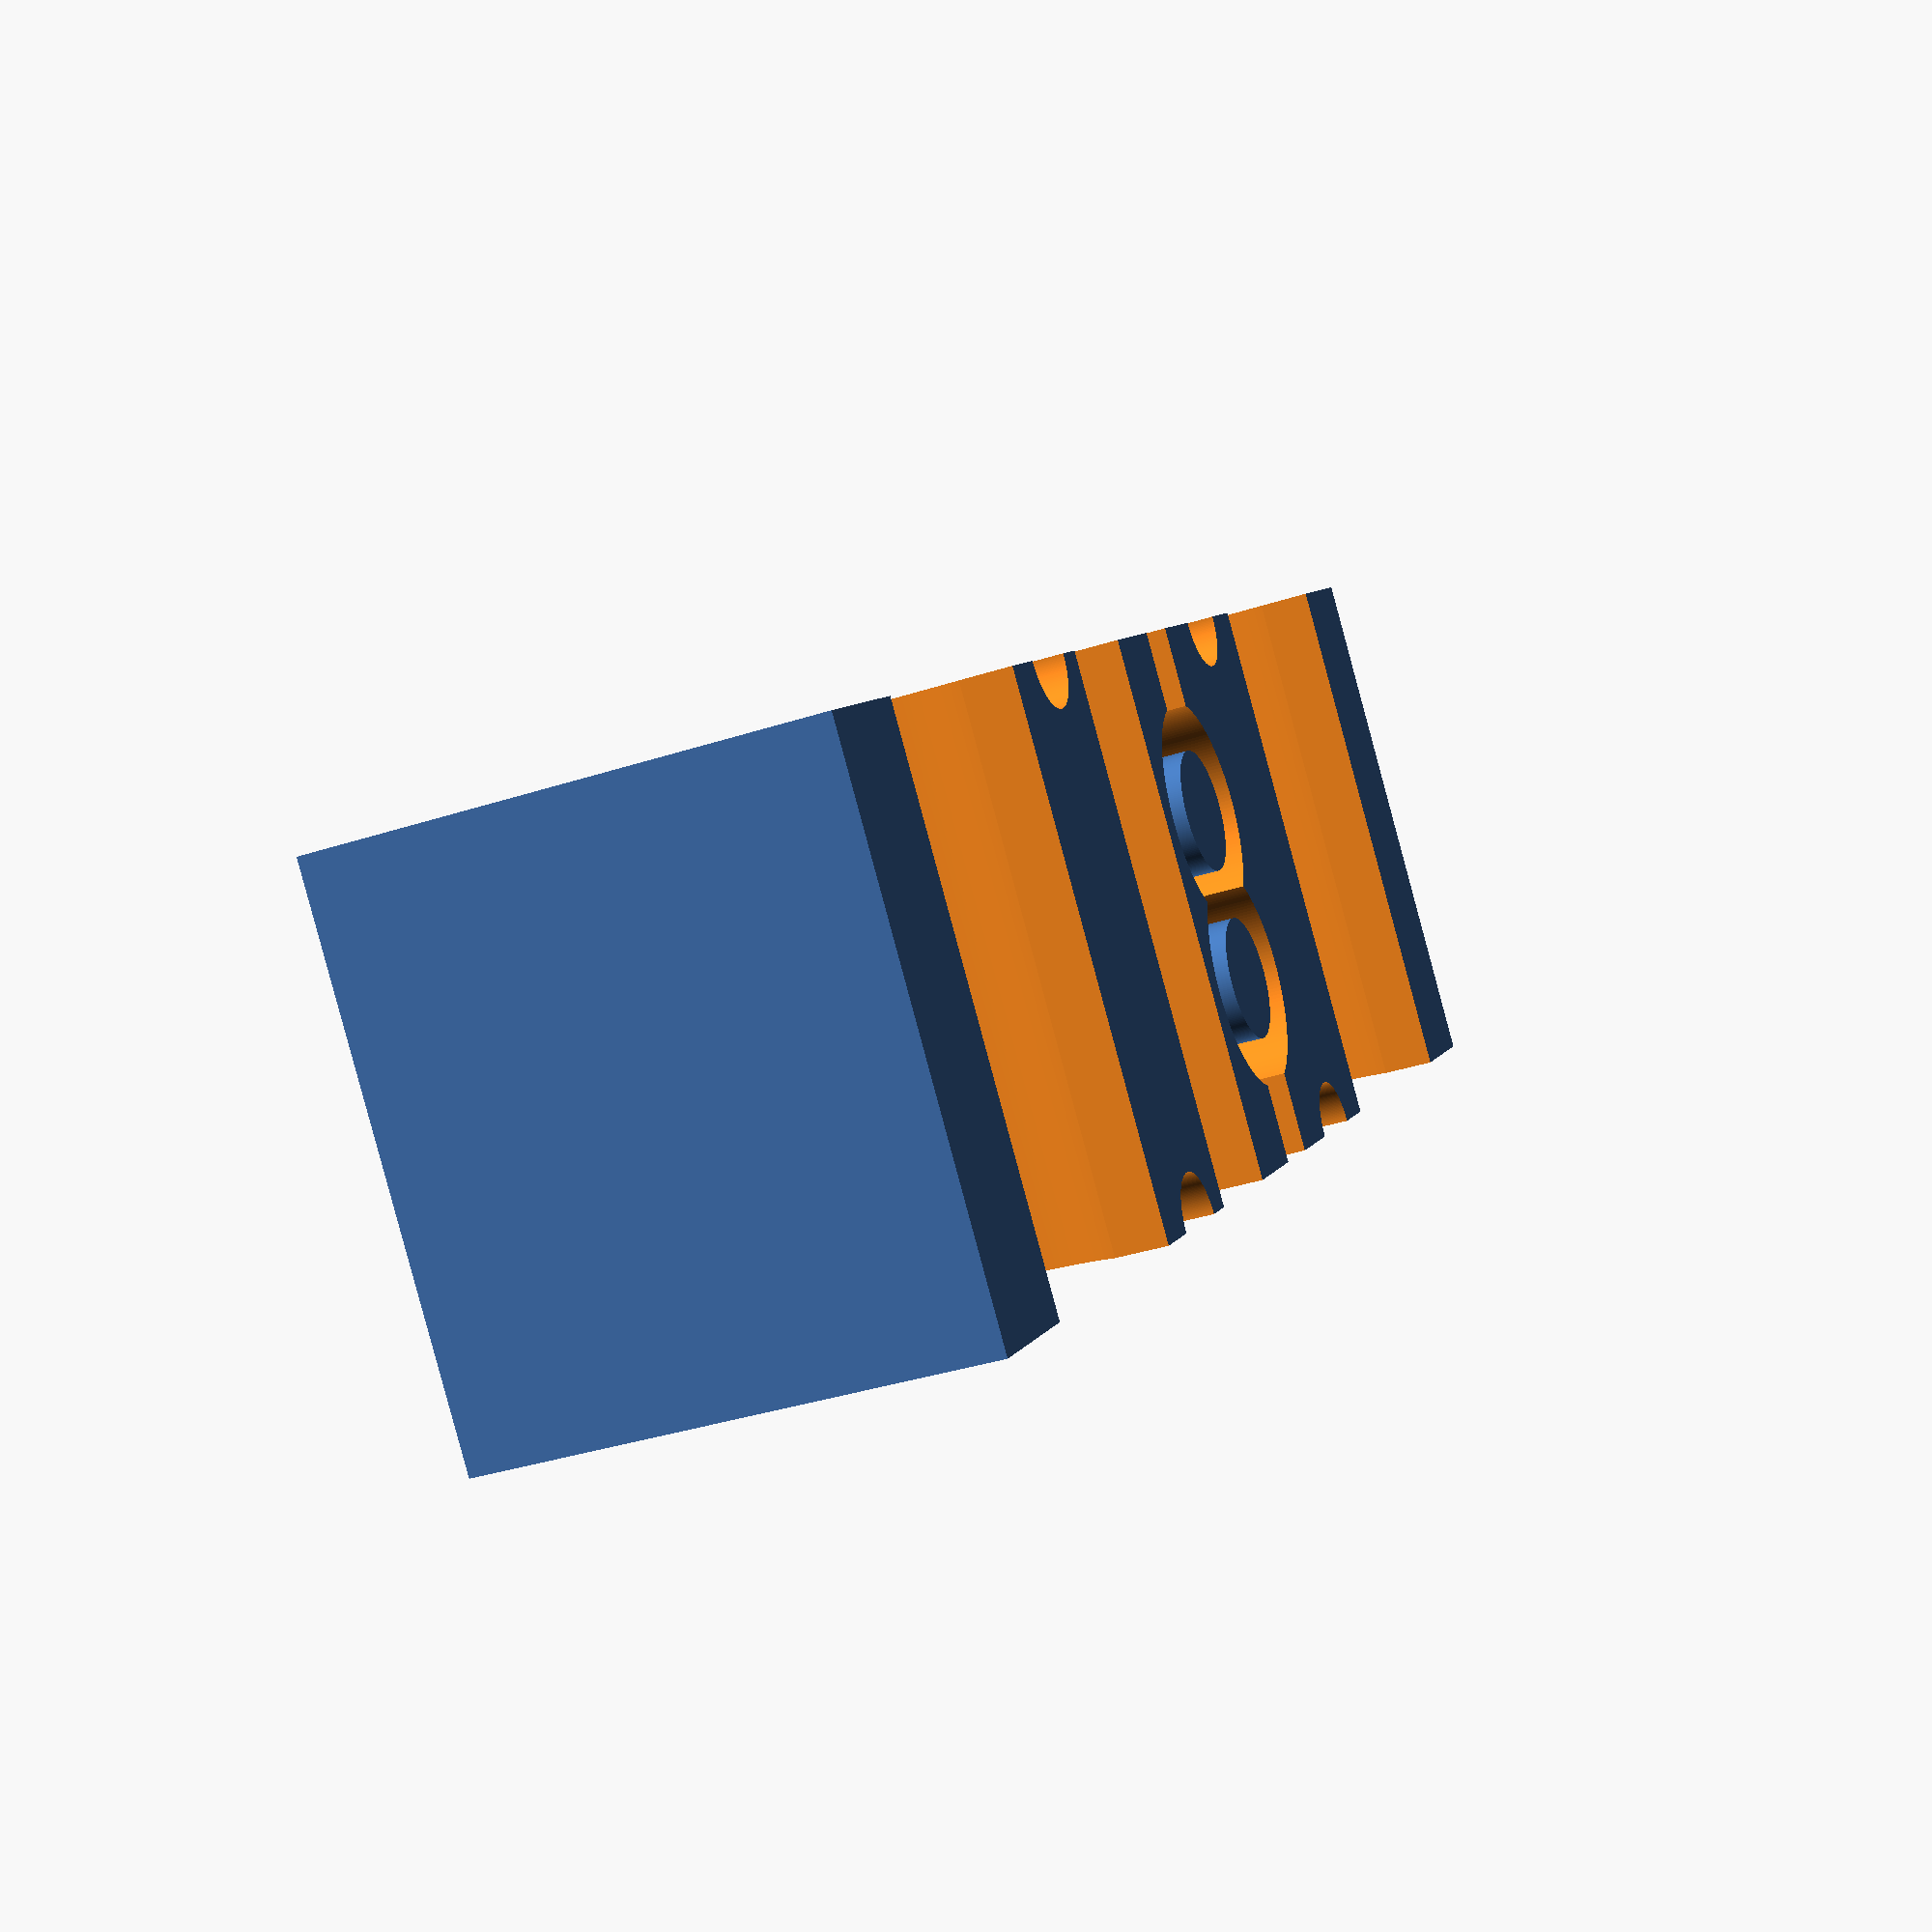
<openscad>
// x-carriage_-_slim.scad

$fn=200;

difference(){
  // base structure
  translate([16.5,0,0]){
    cube([22,70,20]);
  }
  // bearing carriers
  for(bearingLocationsY=[0,45]){
    for(bearingLocationsX=[14.9]){
      translate([bearingLocationsX,bearingLocationsY,0]){
        translate([0,12,14]){
          rotate([0,90,0]){
            cylinder(h=25.2,r=8);
          }
        }
      }
    }
  }
  // openings between bearings
  union(){
    translate([0,12,14]){
      rotate([0,90,0]){
        cylinder(h=55,r=6);
      }
    }
    translate([0,57,14]){
      rotate([0,90,0]){
        cylinder(h=55,r=6);
      }
    }
    translate([-0.1,5,14]){
      cube([55.2,14,12]);
    }
    translate([-0.1,50,14]){
      cube([55.2,14,12]);
    }
  }
  
  // opening for belt to pass through - upper
  translate([-0.1,36,8]){
    cube([55.2,6,12.1]);
  }
  
  // opening for belt to pass through - lower
  translate([14.9,29,8]){
    cube([5.5,2.8,12.1]);
  }
  translate([34,29,8]){
    cube([5.6,2.8,12.1]);
  }

  // left post for x-belt
  translate([24,30.5,8]){
    difference(){
      cylinder(h=12.1,r=4.5);
      cylinder(h=12.1,r=2.5);
    }
  }
  
  // right post for x-belt
  translate([31,30.5,8]){
    difference(){
      cylinder(h=12.1,r=4.5);
      cylinder(h=12.1,r=2.5);
    }
  }  
  
  // bolt holes for the hotend carrier
  for(hotendCarrierBoltHolesX=[0,22]){
    for(hotendCarrierBoltHolesY=[0,22]){
      translate([hotendCarrierBoltHolesX,hotendCarrierBoltHolesY,0]){
        translate([16.5,23.5,-0.1]){ // were originally 16.5,23.5,-0.1
          cylinder(h=20.2,r=2);
        }
      }
    }
  }
  
  // holes to be tapped for M3 screws (to hold bearings in place)
  for(M3screwHolesX=[14.9,30]){
    for(M3screwHolesY=[0,61]){
      translate([M3screwHolesX,M3screwHolesY,0]){
        translate([0,4,8]){
          rotate([0,90,0]){
            cylinder(h=22.2,r=1.4);
          }
        }
      }
    }
  }
  
}

</openscad>
<views>
elev=35.3 azim=229.3 roll=293.6 proj=p view=solid
</views>
